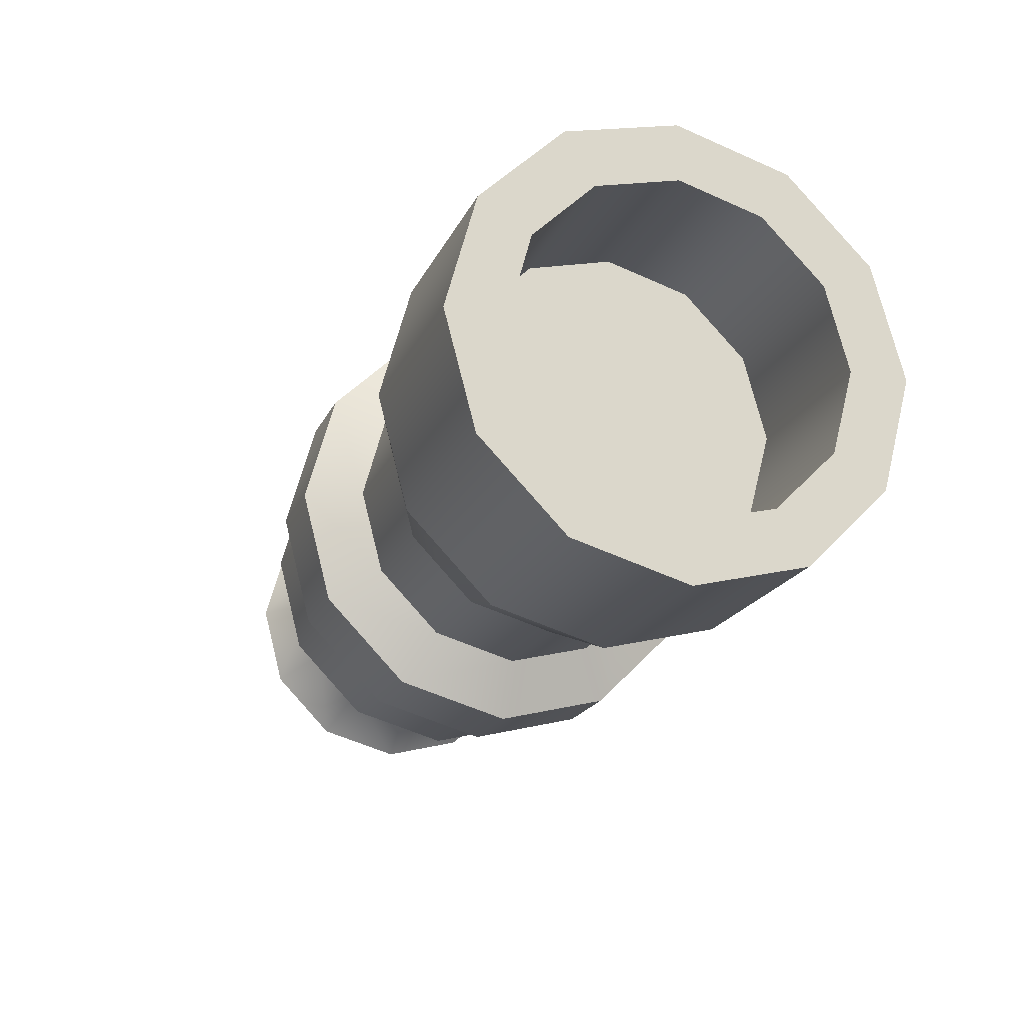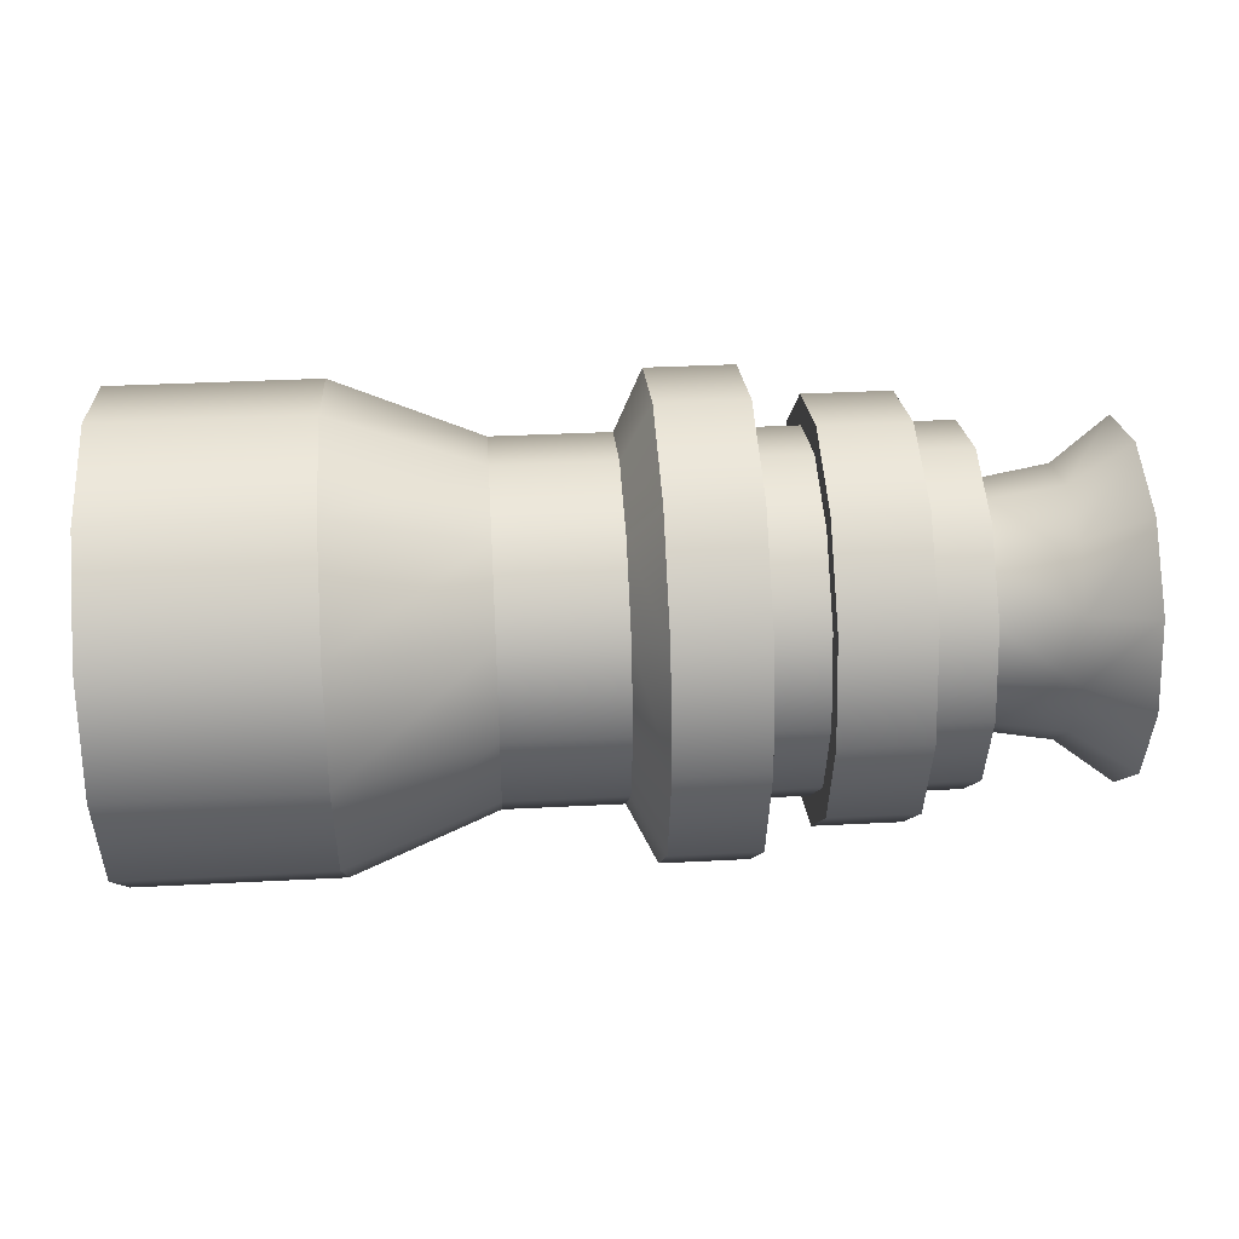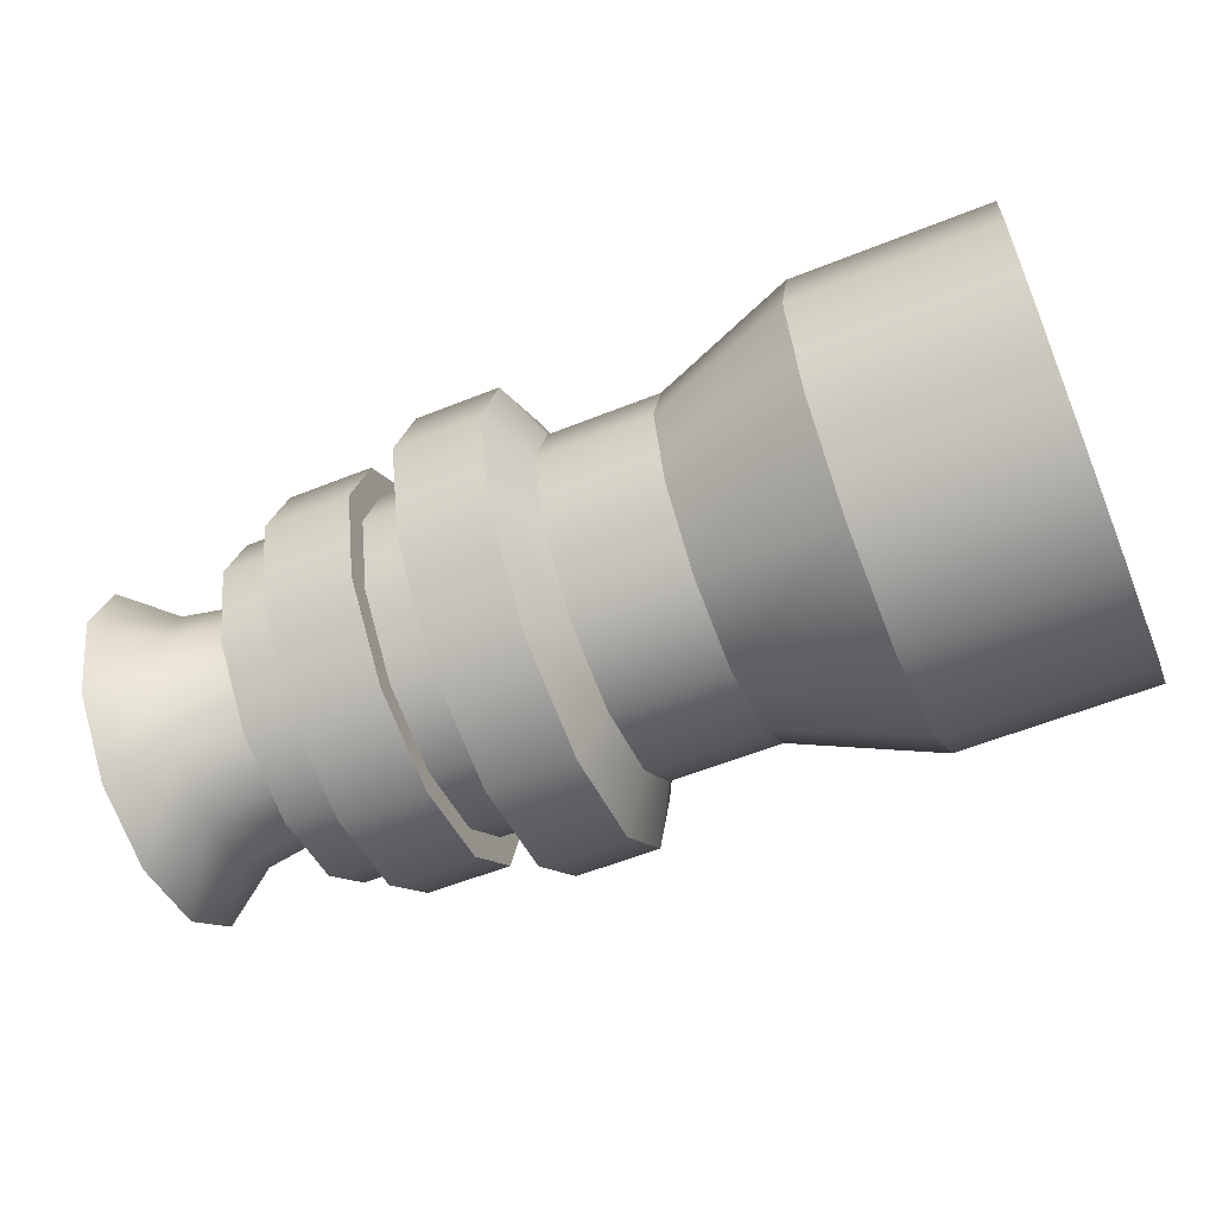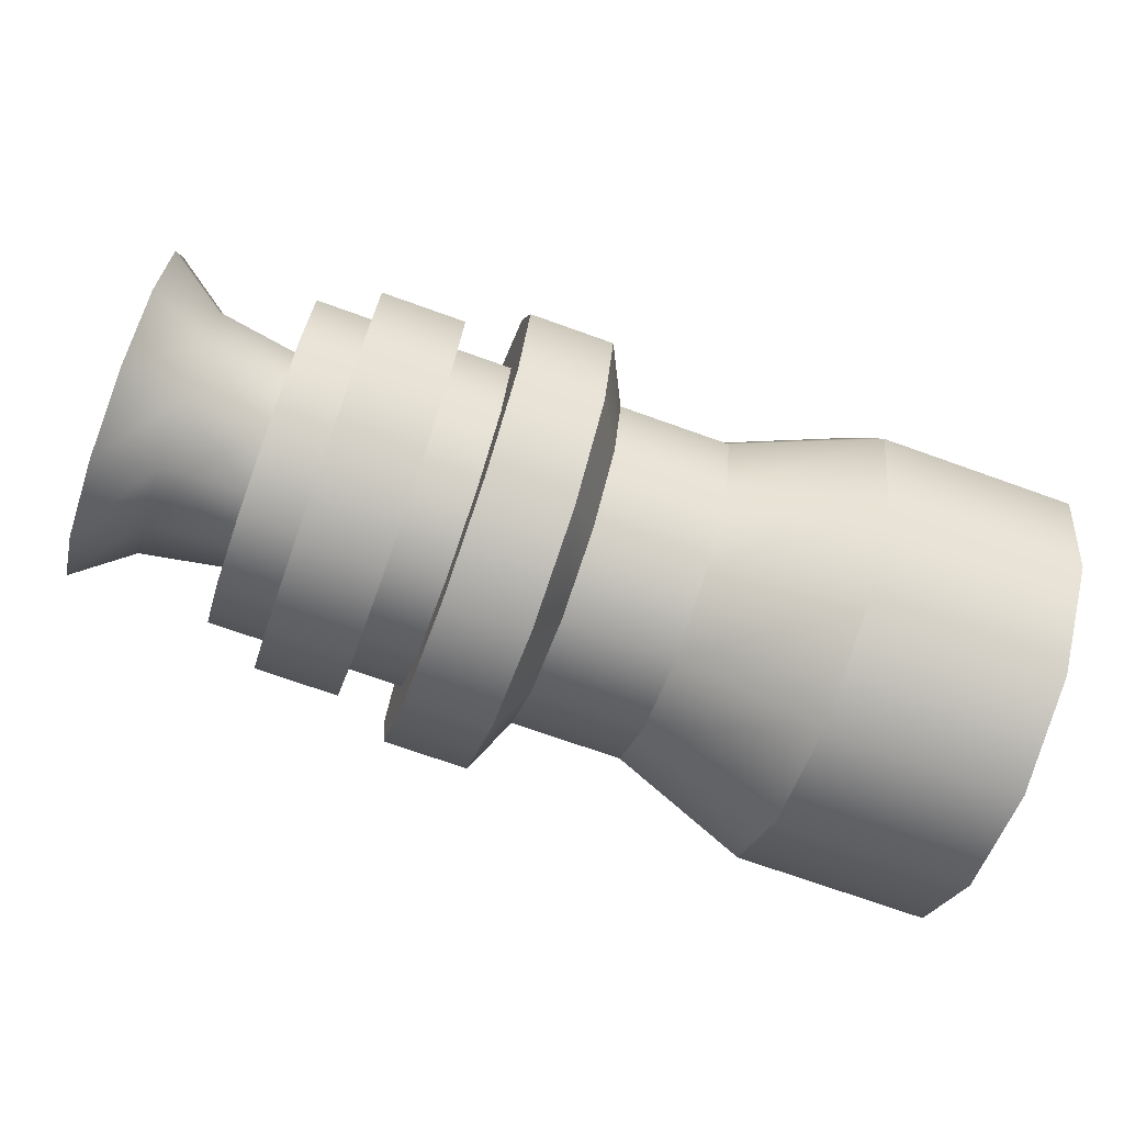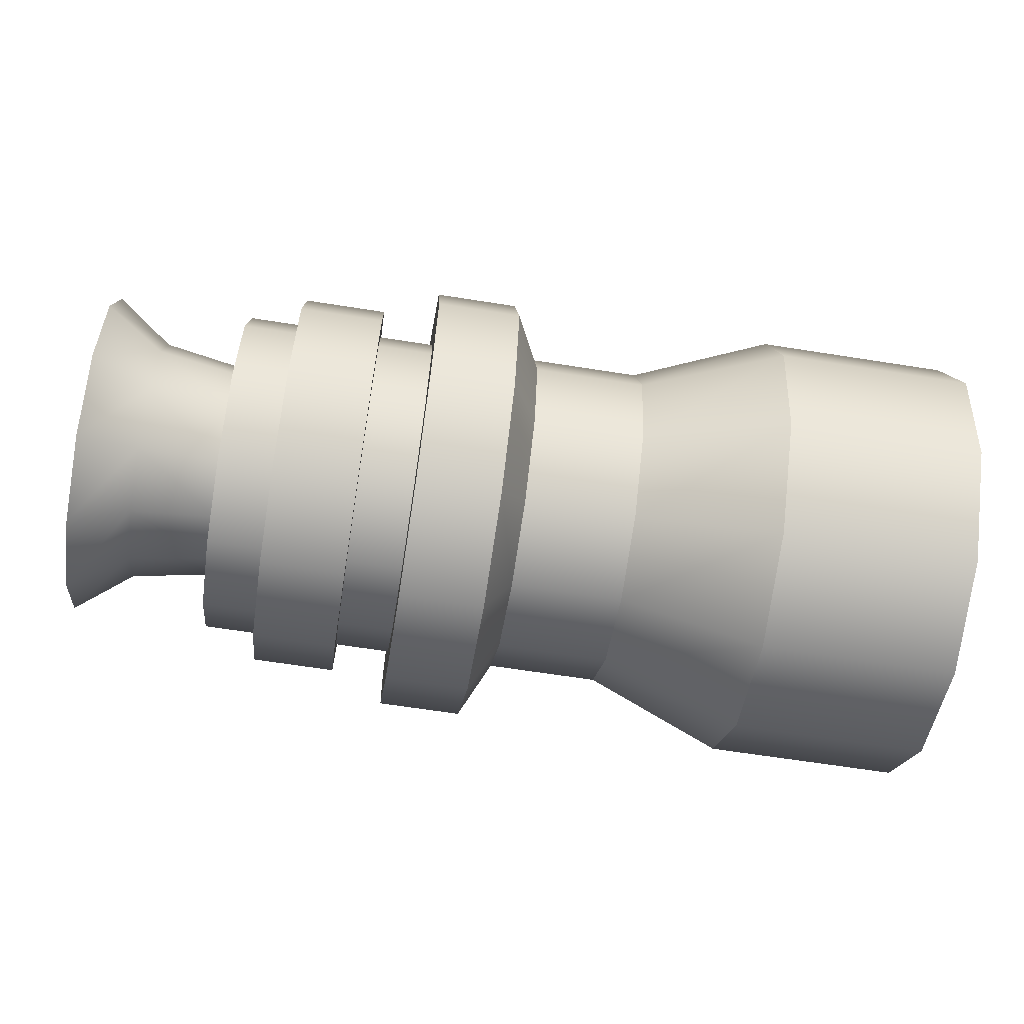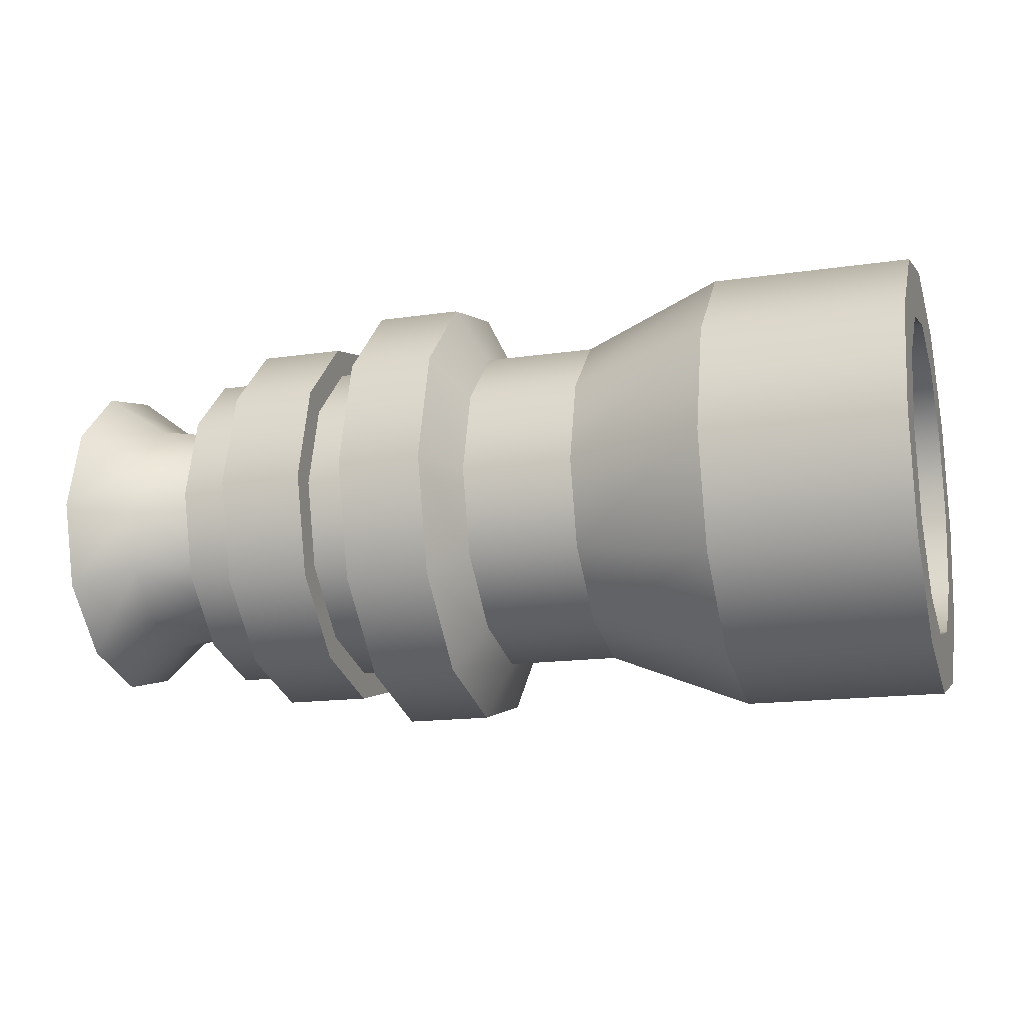
<metadata>
{"format":"obj","ext":"obj","renderer":"f3d","projection":"perspective","resolution":1024,"background":"white","views":[{"elev":-20.5,"azim":70.1,"up":"+Y"},{"elev":36.1,"azim":176.1,"up":"+Y"},{"elev":-58.3,"azim":22.4,"up":"+Y"},{"elev":-71.9,"azim":-19.7,"up":"+Z"},{"elev":-64.2,"azim":-9.1,"up":"+Y"},{"elev":-15.8,"azim":17.1,"up":"+Y"}]}
</metadata>
<code>
o jet_engine
v 0.16 0.08 -0.05929
v 0.16 0.1096 -0.05135
v 0.16 0.1314 -0.02965
v 0.16 0.1393 0
v 0.16 0.1314 0.02965
v 0.16 0.1096 0.05135
v 0.16 0.08 0.05929
v 0.16 0.05035 0.05135
v 0.16 0.02865 0.02965
v 0.16 0.02071 0
v 0.16 0.02865 -0.02965
v 0.16 0.05035 -0.05135
v 0.09 0.08 -0.08
v 0.09 0.12 -0.06928
v 0.09 0.1493 -0.04
v 0.09 0.16 0
v 0.09 0.1493 0.04
v 0.09 0.12 0.06928
v 0.09 0.08 0.08
v 0.09 0.04 0.06928
v 0.09 0.01072 0.04
v 0.09 0 -0
v 0.09 0.01072 -0.04
v 0.09 0.04 -0.06928
v -0.09 0.08 -0.07
v -0.09 0.115 -0.06062
v -0.09 0.1406 -0.035
v -0.09 0.15 0
v -0.09 0.1406 0.035
v -0.09 0.115 0.06062
v -0.09 0.08 0.07
v -0.09 0.045 0.06062
v -0.09 0.01938 0.035
v -0.09 0.01 -0
v -0.09 0.01938 -0.035
v -0.09 0.045 -0.06062
v -0.11 0.06 -0.03464
v -0.11 0.04536 -0.02
v -0.11 0.04 -0
v -0.11 0.04536 0.02
v -0.11 0.06 0.03464
v -0.11 0.08 0.04
v -0.11 0.1 0.03464
v -0.11 0.1146 0.02
v -0.11 0.12 0
v -0.11 0.1146 -0.02
v -0.11 0.1 -0.03464
v -0.11 0.08 -0.04
v 0.04 0.08 -0.06
v 0.04 0.11 -0.05196
v 0.04 0.132 -0.03
v 0.04 0.14 0
v 0.04 0.132 0.03
v 0.04 0.11 0.05196
v 0.04 0.08 0.06
v 0.04 0.05 0.05196
v 0.04 0.02804 0.03
v 0.04 0.02 0
v 0.04 0.02804 -0.03
v 0.04 0.05 -0.05196
v -0.06 0.045 -0.06062
v -0.06 0.01938 -0.035
v -0.06 0.01 -0
v -0.06 0.01938 0.035
v -0.06 0.045 0.06062
v -0.06 0.08 0.07
v -0.06 0.115 0.06062
v -0.06 0.1406 0.035
v -0.06 0.15 0
v -0.06 0.1406 -0.035
v -0.06 0.115 -0.06062
v -0.06 0.08 -0.07
v -0.04 0.08 -0.08
v -0.04 0.12 -0.06928
v -0.04 0.1493 -0.04
v -0.04 0.16 0
v -0.04 0.1493 0.04
v -0.04 0.12 0.06928
v -0.04 0.08 0.08
v -0.04 0.04 0.06928
v -0.04 0.01072 0.04
v -0.04 -0 -0
v -0.04 0.01072 -0.04
v -0.04 0.04 -0.06928
v -0.01 0.08 -0.08
v -0.01 0.12 -0.06928
v -0.01 0.1493 -0.04
v -0.01 0.16 0
v -0.01 0.1493 0.04
v -0.01 0.12 0.06928
v -0.01 0.08 0.08
v -0.01 0.04 0.06928
v -0.01 0.01072 0.04
v -0.01 -0 -0
v -0.01 0.01072 -0.04
v -0.01 0.04 -0.06928
v -1e-06 0.05 -0.05196
v -1e-06 0.02804 -0.03
v -1e-06 0.02 0
v -1e-06 0.02804 0.03
v -1e-06 0.05 0.05196
v -1e-06 0.08 0.06
v -1e-06 0.11 0.05196
v -1e-06 0.132 0.03
v -1e-06 0.14 0
v -1e-06 0.132 -0.03
v -1e-06 0.11 -0.05196
v -1e-06 0.08 -0.06
v -0.11 0.11 -0.05196
v -0.11 0.08 -0.06
v -0.11 0.132 -0.03
v -0.11 0.14 0
v -0.11 0.132 0.03
v -0.11 0.11 0.05196
v -0.11 0.08 0.06
v -0.11 0.05 0.05196
v -0.11 0.02804 0.03
v -0.11 0.02 0
v -0.11 0.02804 -0.03
v -0.11 0.05 -0.05196
v 0.16 0.12 -0.06928
v 0.16 0.08 -0.08
v 0.16 0.1493 -0.04
v 0.16 0.16 0
v 0.16 0.1493 0.04
v 0.16 0.12 0.06928
v 0.16 0.08 0.08
v 0.16 0.04 0.06928
v 0.16 0.01072 0.04
v 0.16 0 -0
v 0.16 0.01072 -0.04
v 0.16 0.04 -0.06928
v 0.1 0.08 -0.05929
v 0.1 0.1096 -0.05135
v 0.1 0.1314 -0.02965
v 0.1 0.1393 0
v 0.1 0.1314 0.02965
v 0.1 0.1096 0.05135
v 0.1 0.08 0.05929
v 0.1 0.05035 0.05135
v 0.1 0.02865 0.02965
v 0.1 0.02071 0
v 0.1 0.02865 -0.02965
v 0.1 0.05035 -0.05135
v -0.16 0.05518 -0.043
v -0.16 0.037 -0.02482
v -0.16 0.03035 -0
v -0.16 0.037 0.02482
v -0.16 0.05518 0.043
v -0.16 0.08 0.04965
v -0.16 0.1048 0.043
v -0.16 0.123 0.02482
v -0.16 0.1296 0
v -0.16 0.123 -0.02482
v -0.16 0.1048 -0.043
v -0.14 0.04103 -0.0225
v -0.14 0.035 -0
v -0.14 0.125 0
v -0.14 0.119 -0.0225
v -0.14 0.0575 0.03897
v -0.14 0.08 0.045
v -0.14 0.0575 -0.03897
v -0.14 0.08 -0.045
v -0.14 0.1025 -0.03897
v -0.14 0.1025 0.03897
v -0.14 0.119 0.0225
v -0.14 0.04103 0.0225
v -0.16 0.08 -0.04965
v -0.16 0.05 -0.05196
v -0.16 0.02804 -0.03
v -0.16 0.11 0.05196
v -0.16 0.132 0.03
v -0.16 0.02804 0.03
v -0.16 0.05 0.05196
v -0.16 0.08 0.06
v -0.16 0.02 -0
v -0.16 0.132 -0.03
v -0.16 0.11 -0.05196
v -0.16 0.14 0
v -0.16 0.08 -0.06
v -0.125 0.0651 -0.0258
v -0.125 0.0542 -0.01489
v -0.125 0.05021 -0
v -0.125 0.0542 0.01489
v -0.125 0.0651 0.0258
v -0.125 0.08 0.02979
v -0.125 0.09489 0.0258
v -0.125 0.1058 0.01489
v -0.125 0.1098 0
v -0.125 0.1058 -0.01489
v -0.125 0.09489 -0.0258
v -0.125 0.08 -0.02979
f 125 124 16 17
f 132 131 23 24
f 121 122 13 14
f 129 128 20 21
f 126 125 17 18
f 122 132 24 13
f 123 121 14 15
f 130 129 21 22
f 127 126 18 19
f 124 123 15 16
f 131 130 22 23
f 128 127 19 20
f 64 63 62 61
f 27 30 29 28
f 70 67 66 71
f 70 69 68 67
f 31 26 25 32
f 72 71 66 65
f 61 72 65 64
f 97 108 107 106 105 104 103 102 101 100 99 98
f 31 30 27 26
f 33 32 25 36
f 33 36 35 34
f 51 50 109 111
f 58 57 117 118
f 55 54 114 115
f 52 51 111 112
f 59 58 118 119
f 56 55 115 116
f 53 52 112 113
f 60 59 119 120
f 50 49 110 109
f 57 56 116 117
f 54 53 113 114
f 49 60 120 110
f 17 53 54 18
f 18 54 55 19
f 19 55 56 20
f 20 56 57 21
f 21 57 58 22
f 22 58 59 23
f 23 59 60 24
f 24 60 49 13
f 13 49 50 14
f 14 50 51 15
f 15 51 52 16
f 16 52 53 17
f 65 66 31 32
f 62 63 34 35
f 69 70 27 28
f 66 67 30 31
f 63 64 33 34
f 70 71 26 27
f 67 68 29 30
f 72 61 36 25
f 64 65 32 33
f 71 72 25 26
f 61 62 35 36
f 68 69 28 29
f 83 95 94 82
f 80 92 91 79
f 77 89 88 76
f 84 96 95 83
f 74 86 85 73
f 81 93 92 80
f 78 90 89 77
f 73 85 96 84
f 75 87 86 74
f 82 94 93 81
f 79 91 90 78
f 76 88 87 75
f 86 87 106 107
f 85 86 107 108
f 77 76 79 78
f 76 75 80 79
f 75 74 81 80
f 74 73 82 81
f 83 82 73 84
f 91 92 101 102
f 90 91 102 103
f 89 90 103 104
f 88 89 104 105
f 87 88 105 106
f 92 93 100 101
f 93 94 99 100
f 94 95 98 99
f 96 85 108 97
f 95 96 97 98
f 40 41 160 167
f 41 42 161 160
f 38 39 157 156
f 47 48 163 164
f 44 45 158 166
f 39 40 167 157
f 118 117 120 119
f 117 116 110 120
f 109 110 116 115
f 111 109 115 114
f 112 111 114 113
f 46 47 164 159
f 156 170 169 162
f 42 43 165 161
f 48 37 162 163
f 37 38 156 162
f 43 44 166 165
f 45 46 159 158
f 4 5 137 136
f 2 1 122 121
f 3 2 121 123
f 4 3 123 124
f 5 4 124 125
f 6 5 125 126
f 7 6 126 127
f 8 7 127 128
f 9 8 128 129
f 10 9 129 130
f 11 10 130 131
f 12 11 131 132
f 1 12 132 122
f 141 142 143 140
f 11 12 144 143
f 1 2 134 133
f 8 9 141 140
f 5 6 138 137
f 12 1 133 144
f 2 3 135 134
f 9 10 142 141
f 6 7 139 138
f 3 4 136 135
f 10 11 143 142
f 7 8 140 139
f 140 143 144 139
f 139 144 133 138
f 134 137 138 133
f 135 136 137 134
f 161 175 174 160
f 159 177 179 158
f 162 169 180 163
f 166 172 171 165
f 167 173 176 157
f 163 180 178 164
f 164 178 177 159
f 160 174 173 167
f 165 171 175 161
f 158 179 172 166
f 157 176 170 156
f 149 150 186 185
f 146 145 169 170
f 152 151 171 172
f 149 148 173 174
f 150 149 174 175
f 147 146 170 176
f 155 154 177 178
f 153 152 172 179
f 145 168 180 169
f 168 155 178 180
f 151 150 175 171
f 148 147 176 173
f 154 153 179 177
f 187 188 189 190
f 147 148 184 183
f 145 146 182 181
f 168 145 181 192
f 146 147 183 182
f 153 154 190 189
f 151 152 188 187
f 155 168 192 191
f 154 155 191 190
f 148 149 185 184
f 150 151 187 186
f 152 153 189 188
f 190 191 186 187
f 185 186 191 192
f 184 185 192 181
f 181 182 183 184

</code>
